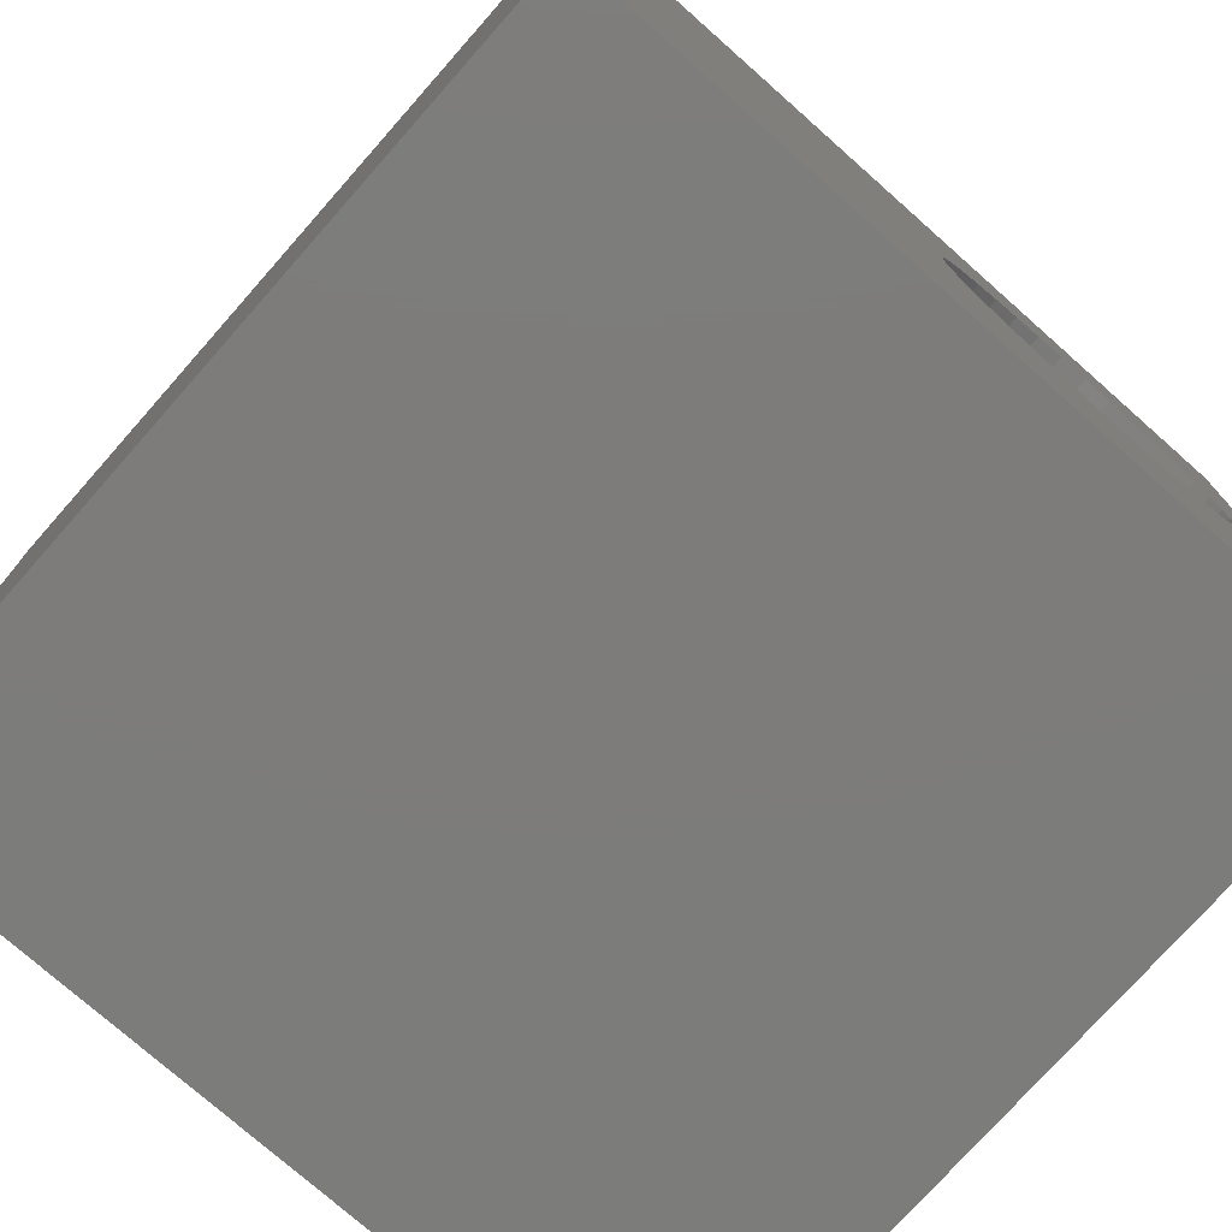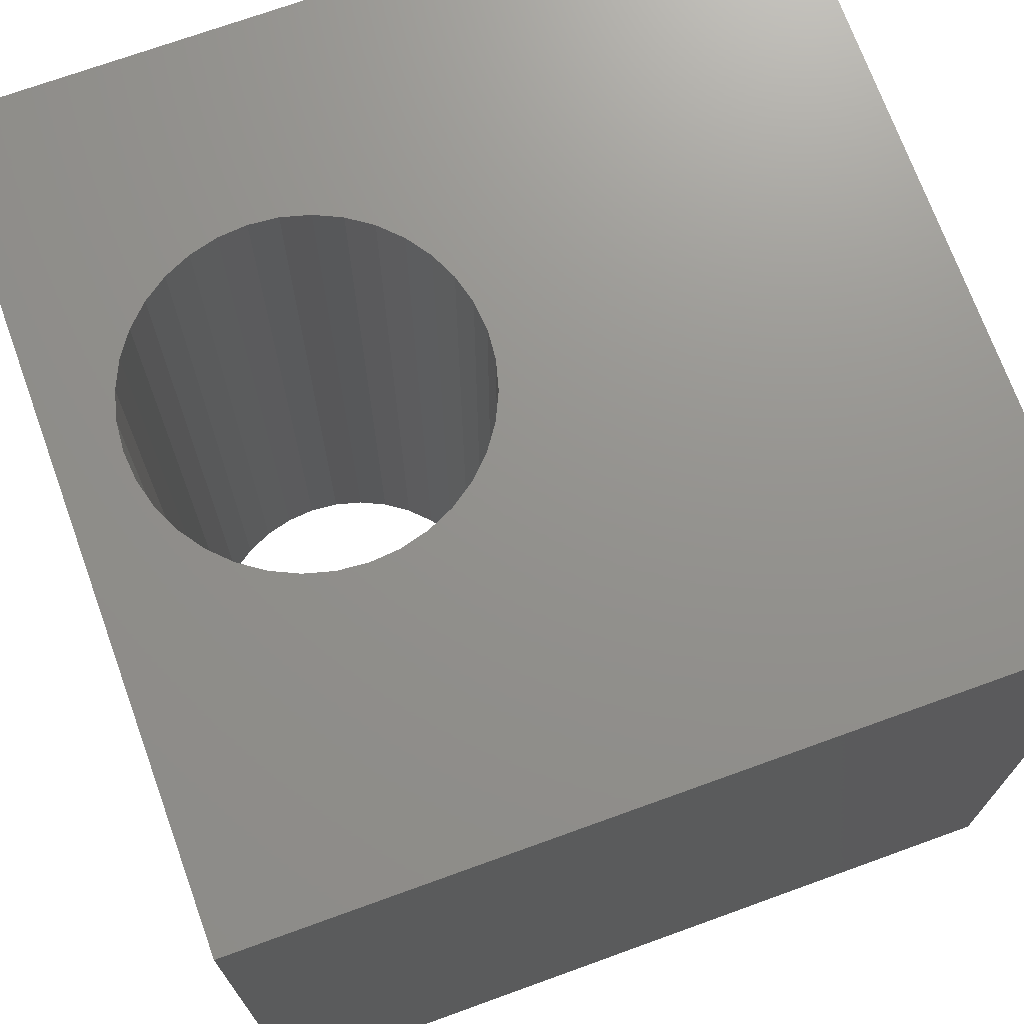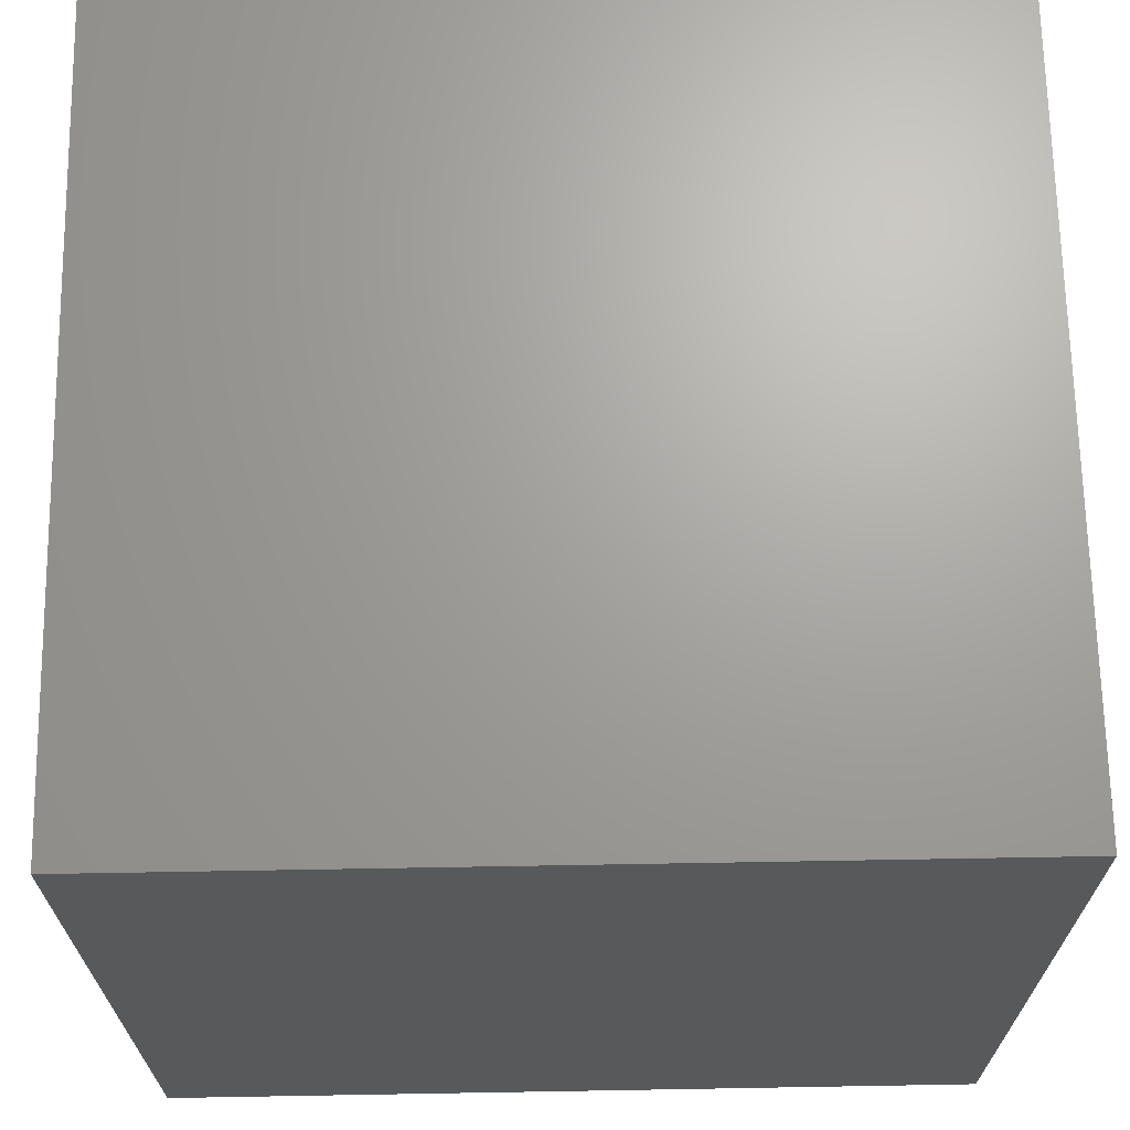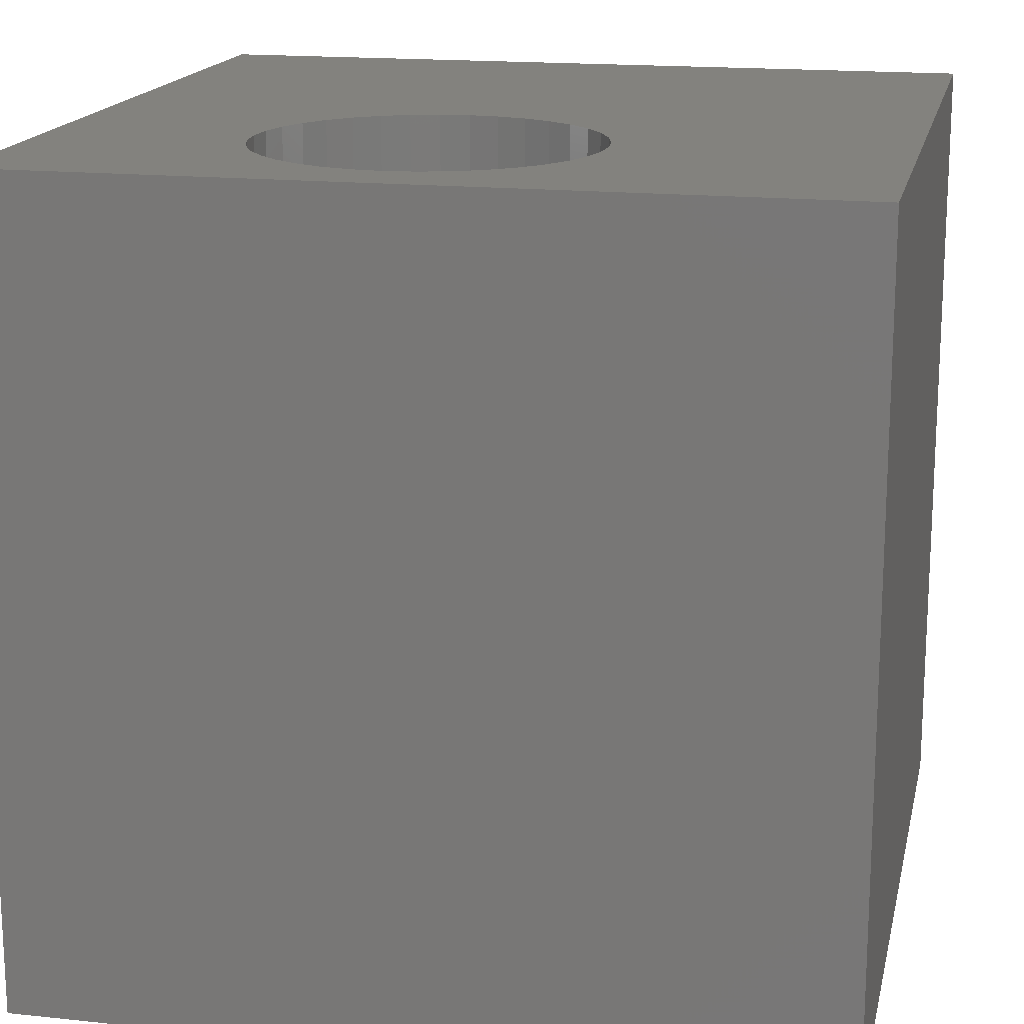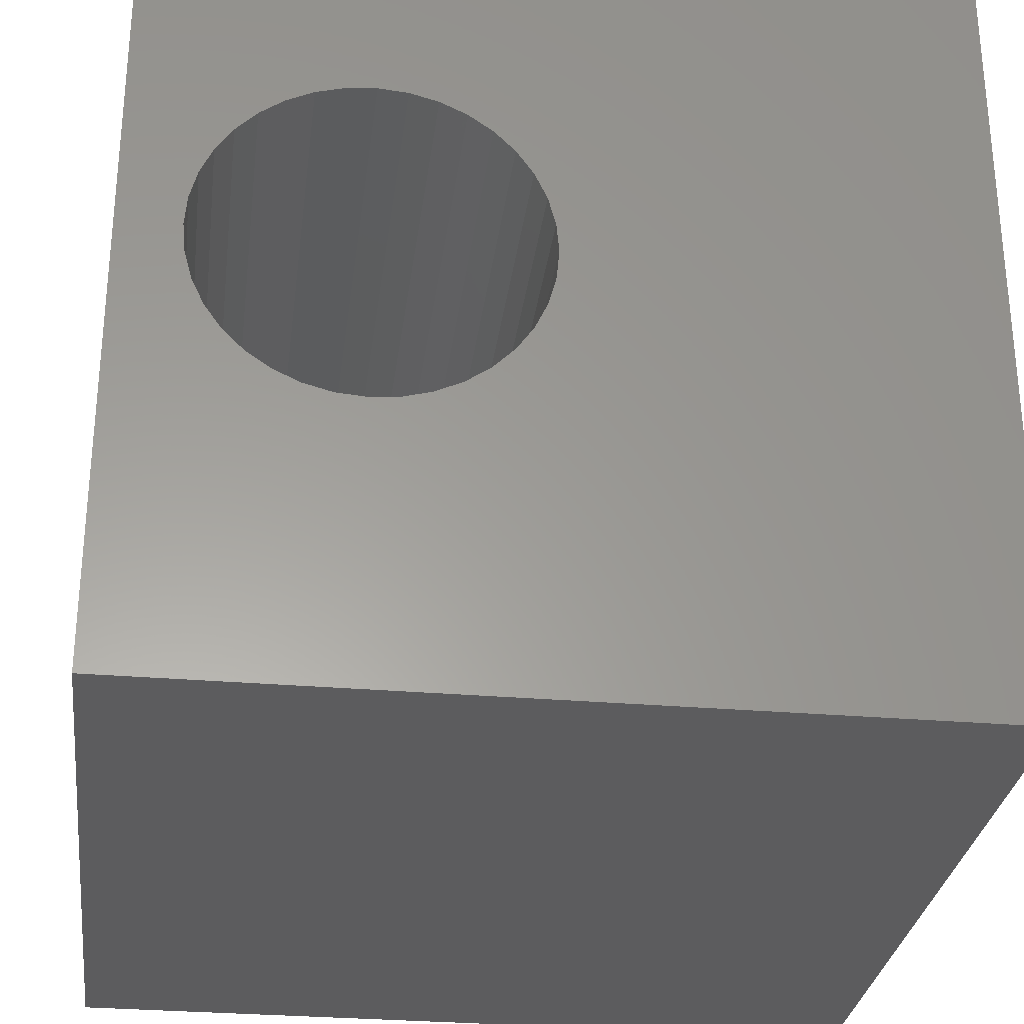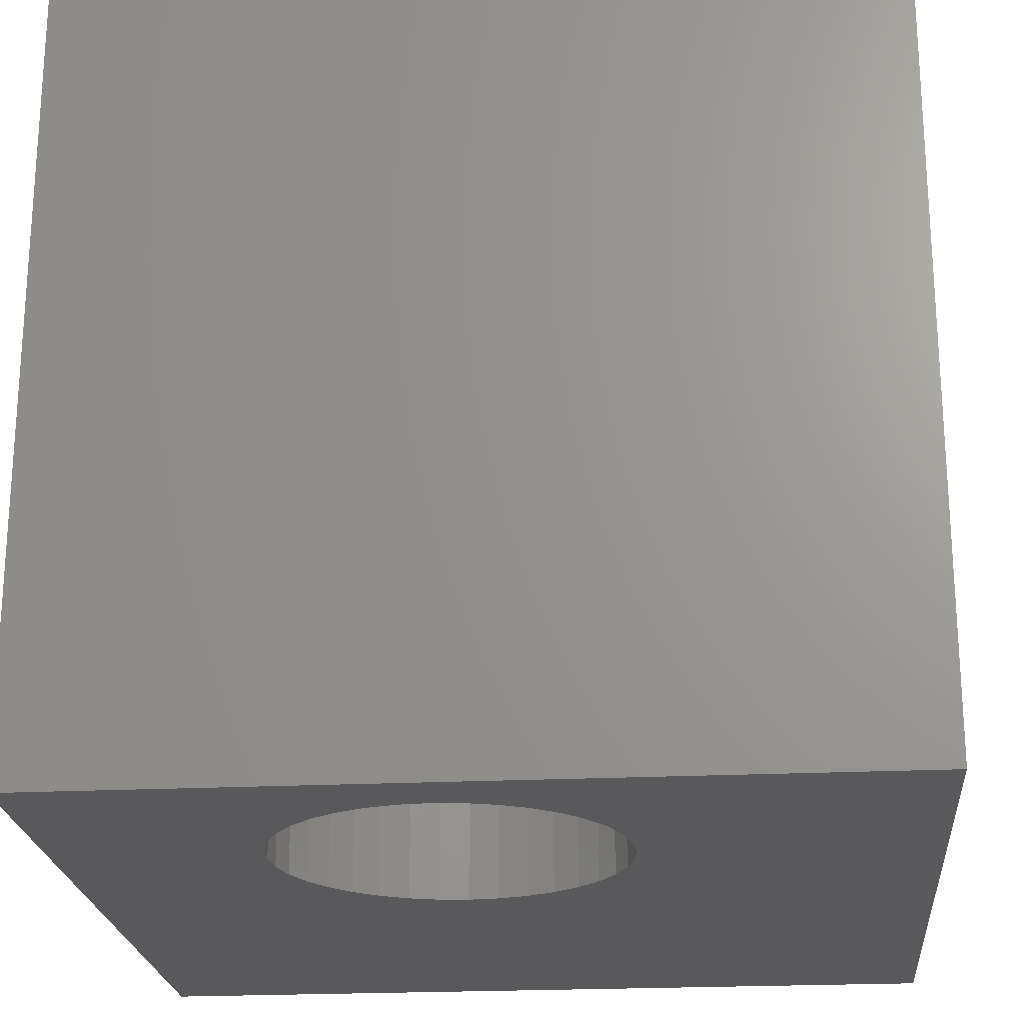
<metadata>
{"format":"stl","ext":"stl","renderer":"f3d","projection":"perspective","resolution":1024,"background":"white","views":[{"elev":-75.8,"azim":138.5,"up":"+Y"},{"elev":71.7,"azim":-19.9,"up":"+Z"},{"elev":68.0,"azim":89.0,"up":"+Y"},{"elev":16.8,"azim":-77.9,"up":"+Z"},{"elev":-29.6,"azim":-7.2,"up":"+Y"},{"elev":-22.3,"azim":-85.1,"up":"+Z"}]}
</metadata>
<code>
# stl→obj: 80 verts, 160 faces
v 0 10 10
v 0 10 0
v 0 0 10
v 0 0 0
v 4.866 5.86 10
v 4.897 5.5 10
v 10 10 10
v 1.792 3.708 10
v 1.497 3.915 10
v 2.827 3.43 10
v 2.468 3.462 10
v 2.119 3.555 10
v 10 0 10
v 4.866 5.141 10
v 4.772 4.792 10
v 2.468 7.538 10
v 2.827 7.57 10
v 4.62 4.465 10
v 4.413 4.17 10
v 4.158 3.915 10
v 1.242 4.17 10
v 1.035 4.465 10
v 0.8823 4.792 10
v 3.862 3.708 10
v 3.535 3.555 10
v 3.187 3.462 10
v 0.8823 6.208 10
v 1.035 6.535 10
v 1.242 6.831 10
v 1.497 7.086 10
v 3.187 7.538 10
v 3.535 7.445 10
v 3.862 7.293 10
v 4.158 7.086 10
v 4.413 6.831 10
v 4.62 6.535 10
v 4.772 6.208 10
v 0.7889 5.141 10
v 0.7575 5.5 10
v 0.7889 5.86 10
v 1.792 7.293 10
v 2.119 7.445 10
v 10 10 0
v 10 0 0
v 0.8823 4.792 0
v 1.035 4.465 0
v 1.242 4.17 0
v 1.497 3.915 0
v 1.792 3.708 0
v 2.119 3.555 0
v 2.468 3.462 0
v 2.468 7.538 0
v 2.119 7.445 0
v 0.8823 6.208 0
v 1.035 6.535 0
v 1.242 6.831 0
v 0.7889 5.86 0
v 0.7575 5.5 0
v 0.7889 5.141 0
v 2.827 3.43 0
v 3.187 3.462 0
v 3.535 3.555 0
v 3.862 3.708 0
v 4.158 3.915 0
v 4.413 4.17 0
v 4.62 4.465 0
v 1.792 7.293 0
v 1.497 7.086 0
v 4.866 5.86 0
v 4.772 6.208 0
v 4.62 6.535 0
v 4.772 4.792 0
v 4.866 5.141 0
v 4.897 5.5 0
v 4.413 6.831 0
v 4.158 7.086 0
v 3.862 7.293 0
v 3.535 7.445 0
v 3.187 7.538 0
v 2.827 7.57 0
f 1 2 3
f 3 2 4
f 5 6 7
f 8 9 3
f 10 11 3
f 3 11 12
f 3 12 8
f 7 6 13
f 13 6 14
f 13 14 15
f 1 16 17
f 15 18 13
f 13 18 19
f 13 19 20
f 9 21 3
f 3 21 22
f 3 22 23
f 20 24 13
f 13 24 25
f 13 25 3
f 3 25 26
f 3 26 10
f 27 28 1
f 1 28 29
f 1 29 30
f 1 17 7
f 7 17 31
f 7 31 32
f 32 33 7
f 7 33 34
f 7 34 35
f 35 36 7
f 7 36 37
f 7 37 5
f 23 38 3
f 3 38 39
f 3 39 1
f 1 39 40
f 1 40 27
f 30 41 1
f 1 41 42
f 1 42 16
f 43 7 44
f 44 7 13
f 45 46 4
f 4 46 47
f 4 47 48
f 48 49 4
f 4 49 50
f 4 50 51
f 2 52 53
f 54 2 55
f 55 2 56
f 54 57 2
f 2 57 58
f 2 58 4
f 4 58 59
f 4 59 45
f 51 60 4
f 4 60 61
f 4 61 44
f 44 61 62
f 44 62 63
f 63 64 44
f 44 64 65
f 44 65 66
f 53 67 2
f 2 67 68
f 2 68 56
f 69 70 43
f 43 70 71
f 66 72 44
f 44 72 73
f 44 73 43
f 43 73 74
f 43 74 69
f 71 75 43
f 43 75 76
f 43 76 77
f 77 78 43
f 43 78 79
f 43 79 2
f 2 79 80
f 2 80 52
f 7 43 1
f 1 43 2
f 44 13 4
f 4 13 3
f 73 6 74
f 74 6 5
f 74 5 69
f 69 5 37
f 69 37 70
f 70 37 36
f 70 36 71
f 71 36 35
f 71 35 75
f 75 35 34
f 75 34 76
f 76 34 33
f 76 33 77
f 77 33 32
f 77 32 78
f 78 32 31
f 78 31 79
f 79 31 17
f 79 17 80
f 80 17 16
f 80 16 52
f 52 16 42
f 52 42 53
f 53 42 41
f 53 41 67
f 67 41 30
f 67 30 68
f 68 30 29
f 68 29 56
f 56 29 28
f 56 28 55
f 55 28 27
f 55 27 54
f 54 27 40
f 54 40 57
f 57 40 39
f 57 39 58
f 58 39 38
f 58 38 59
f 59 38 23
f 59 23 45
f 45 23 22
f 45 22 46
f 46 22 21
f 46 21 47
f 47 21 9
f 47 9 48
f 48 9 8
f 48 8 49
f 49 8 12
f 49 12 50
f 50 12 11
f 50 11 51
f 51 11 10
f 51 10 60
f 60 10 26
f 60 26 61
f 61 26 25
f 61 25 62
f 62 25 24
f 62 24 63
f 63 24 20
f 63 20 64
f 64 20 19
f 64 19 65
f 65 19 18
f 65 18 66
f 66 18 15
f 66 15 72
f 72 15 14
f 72 14 73
f 73 14 6

</code>
